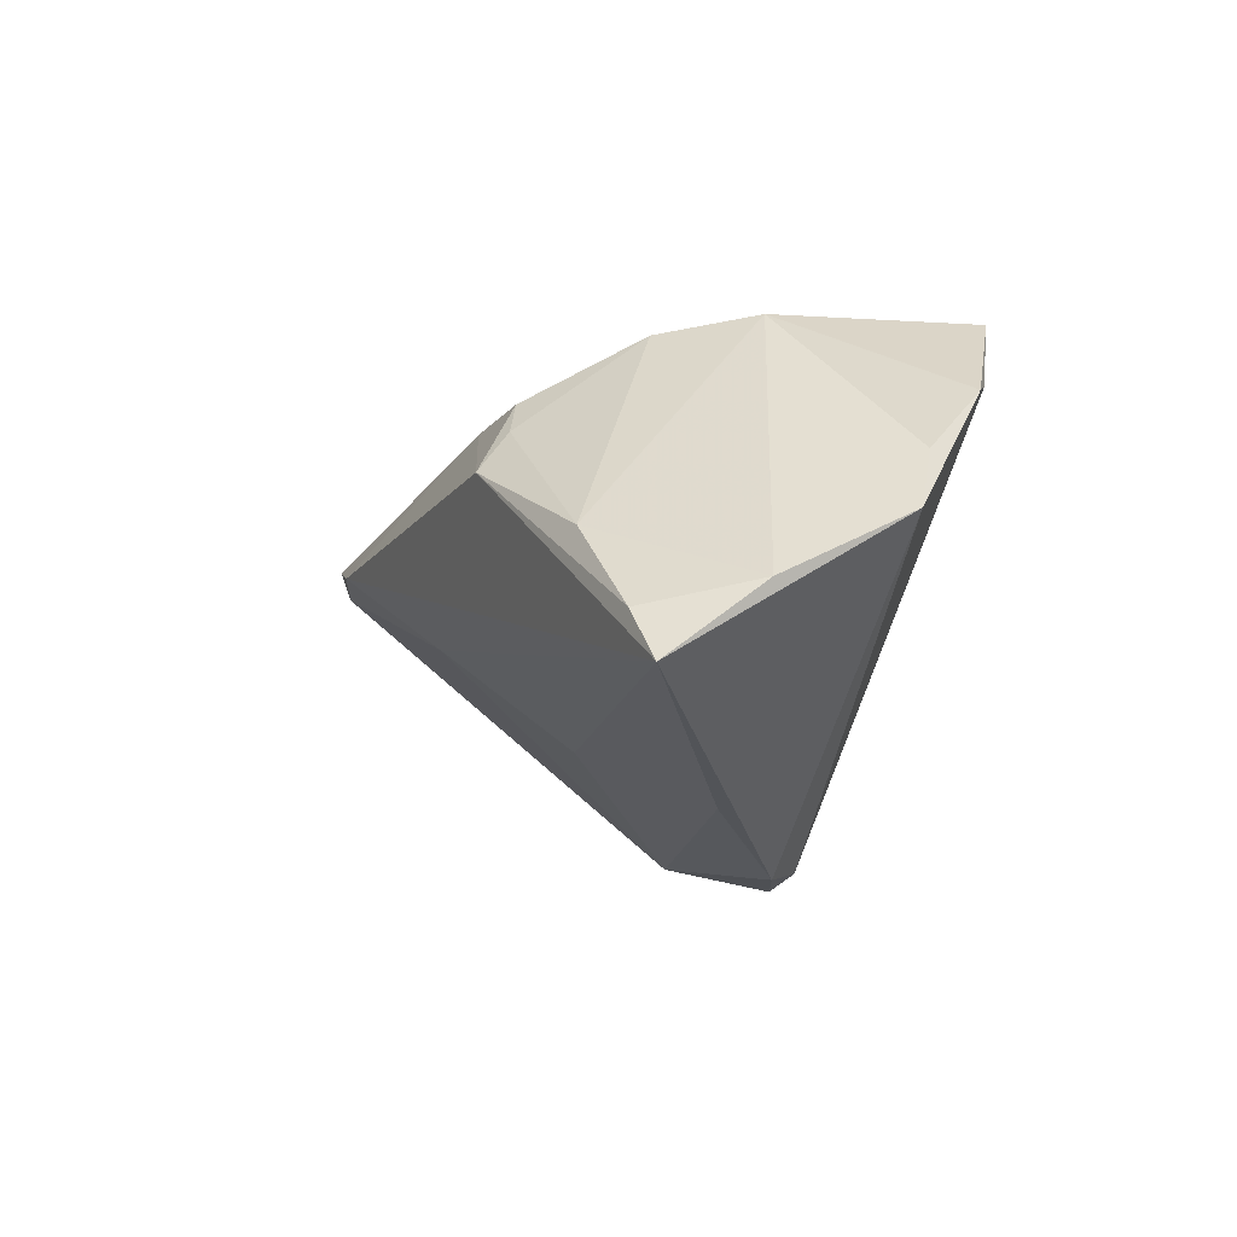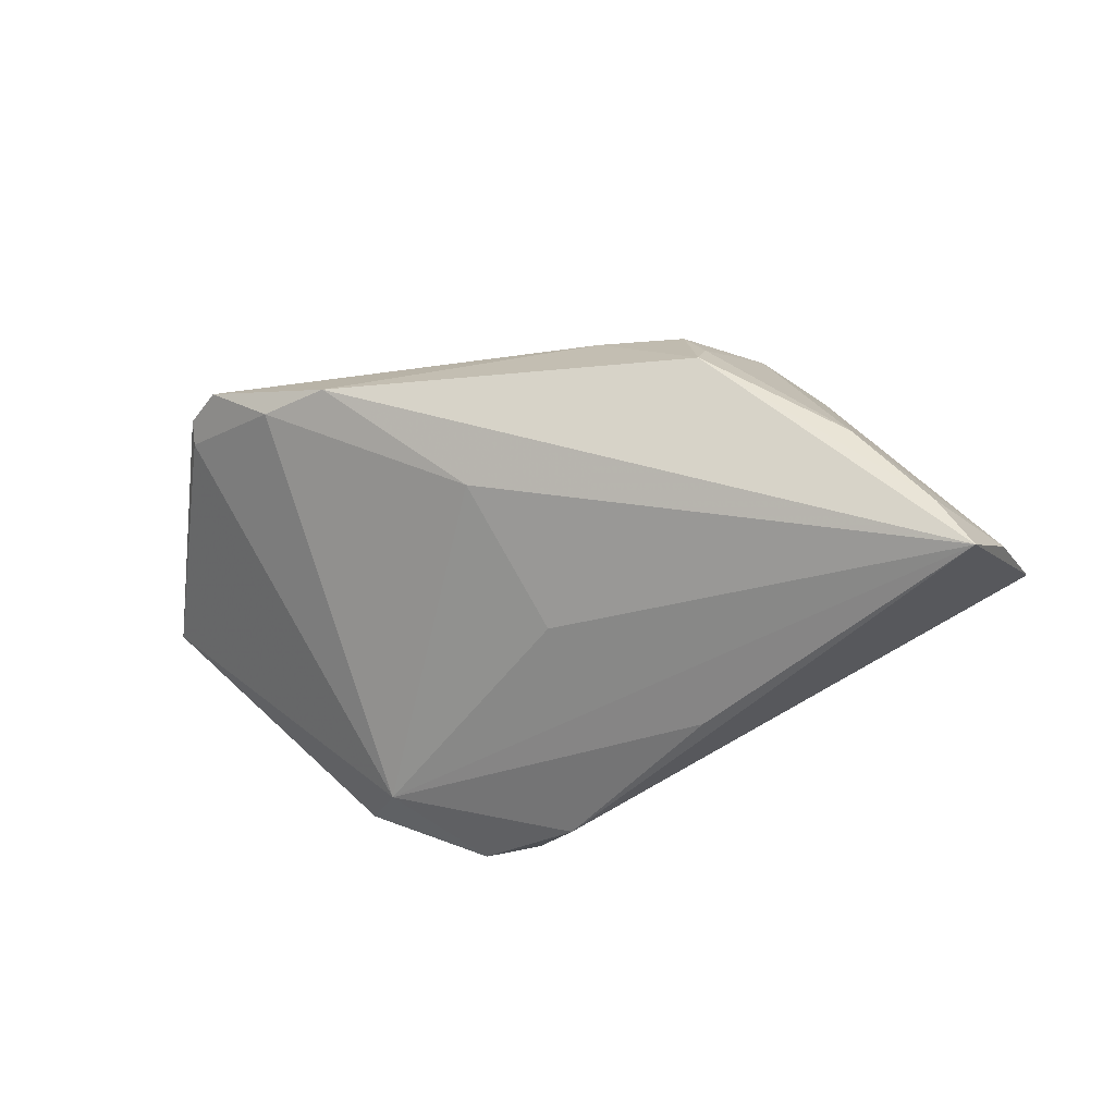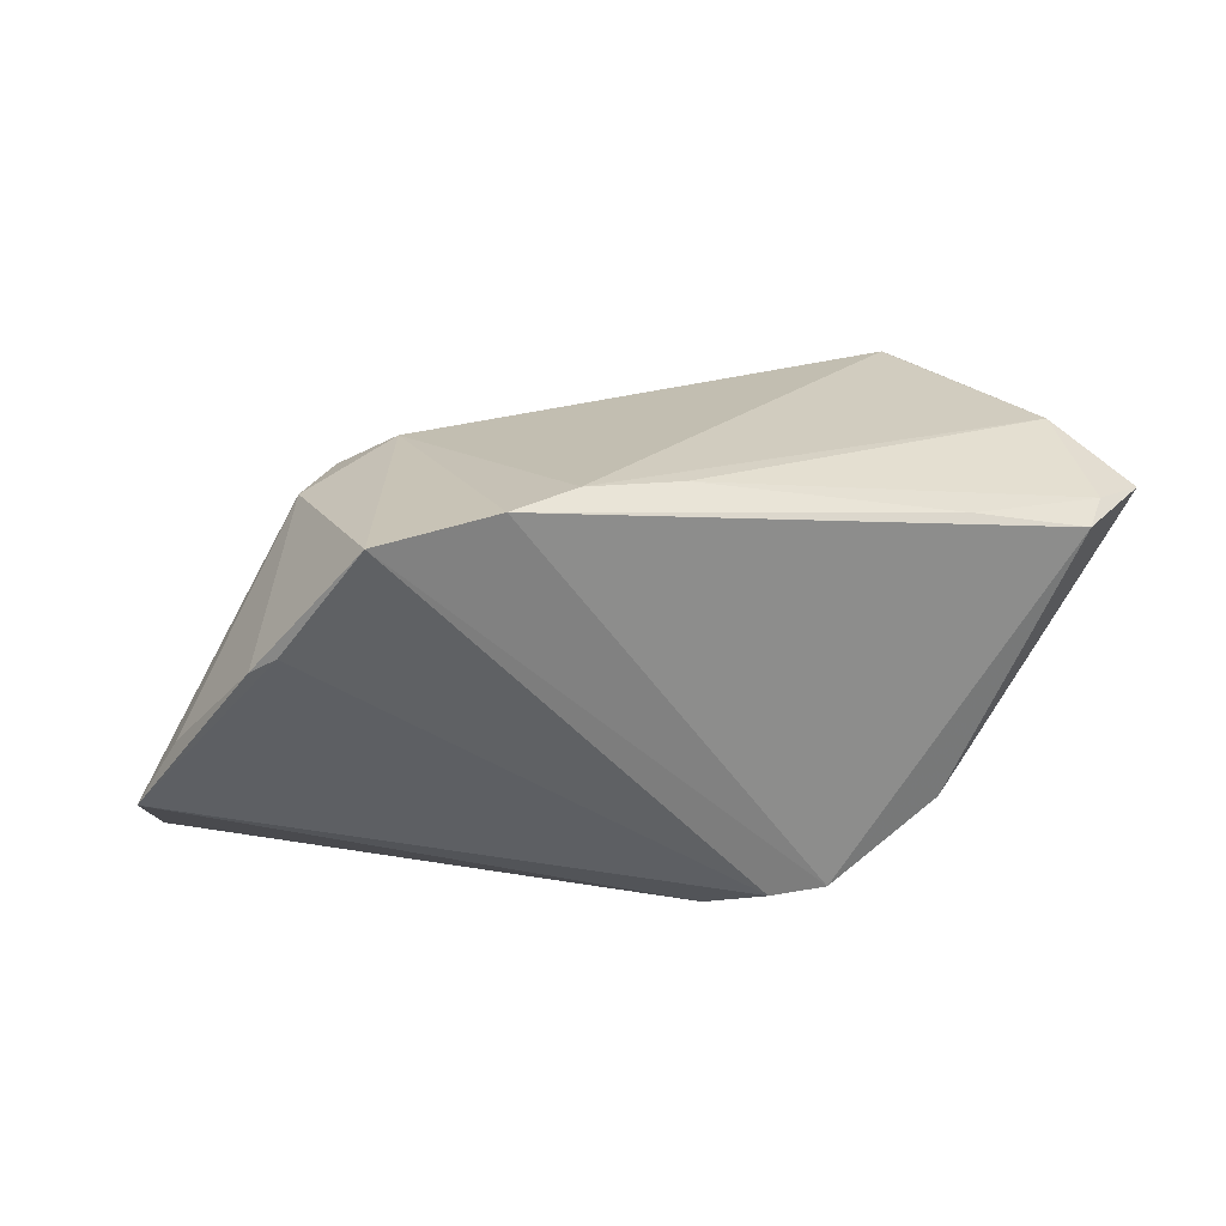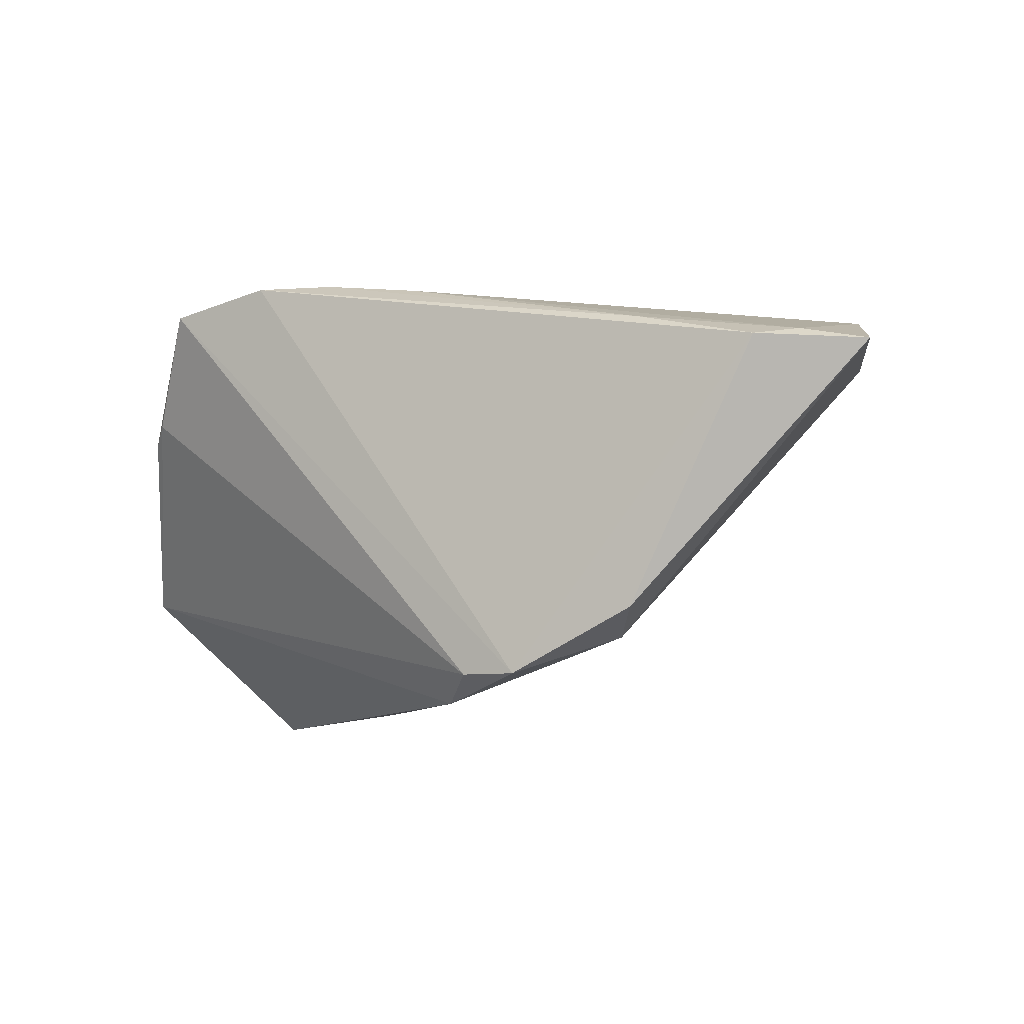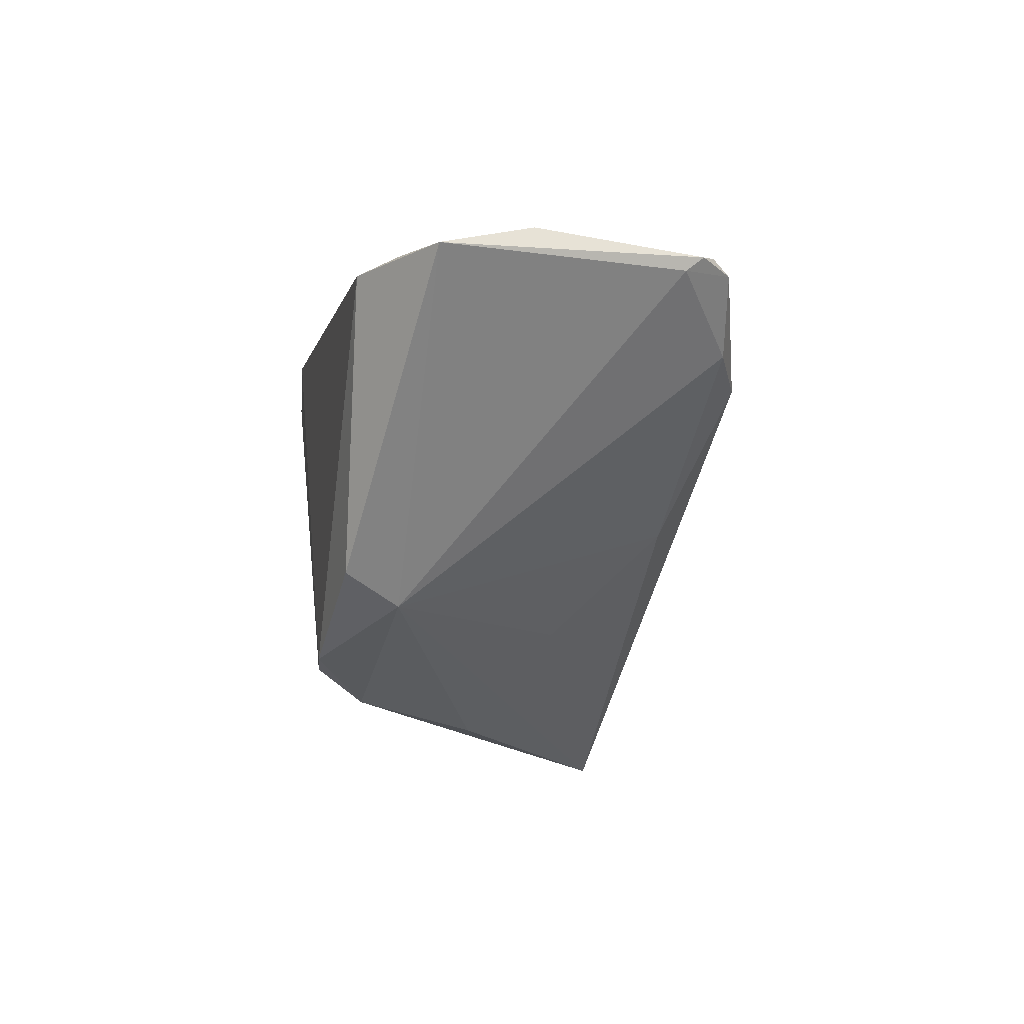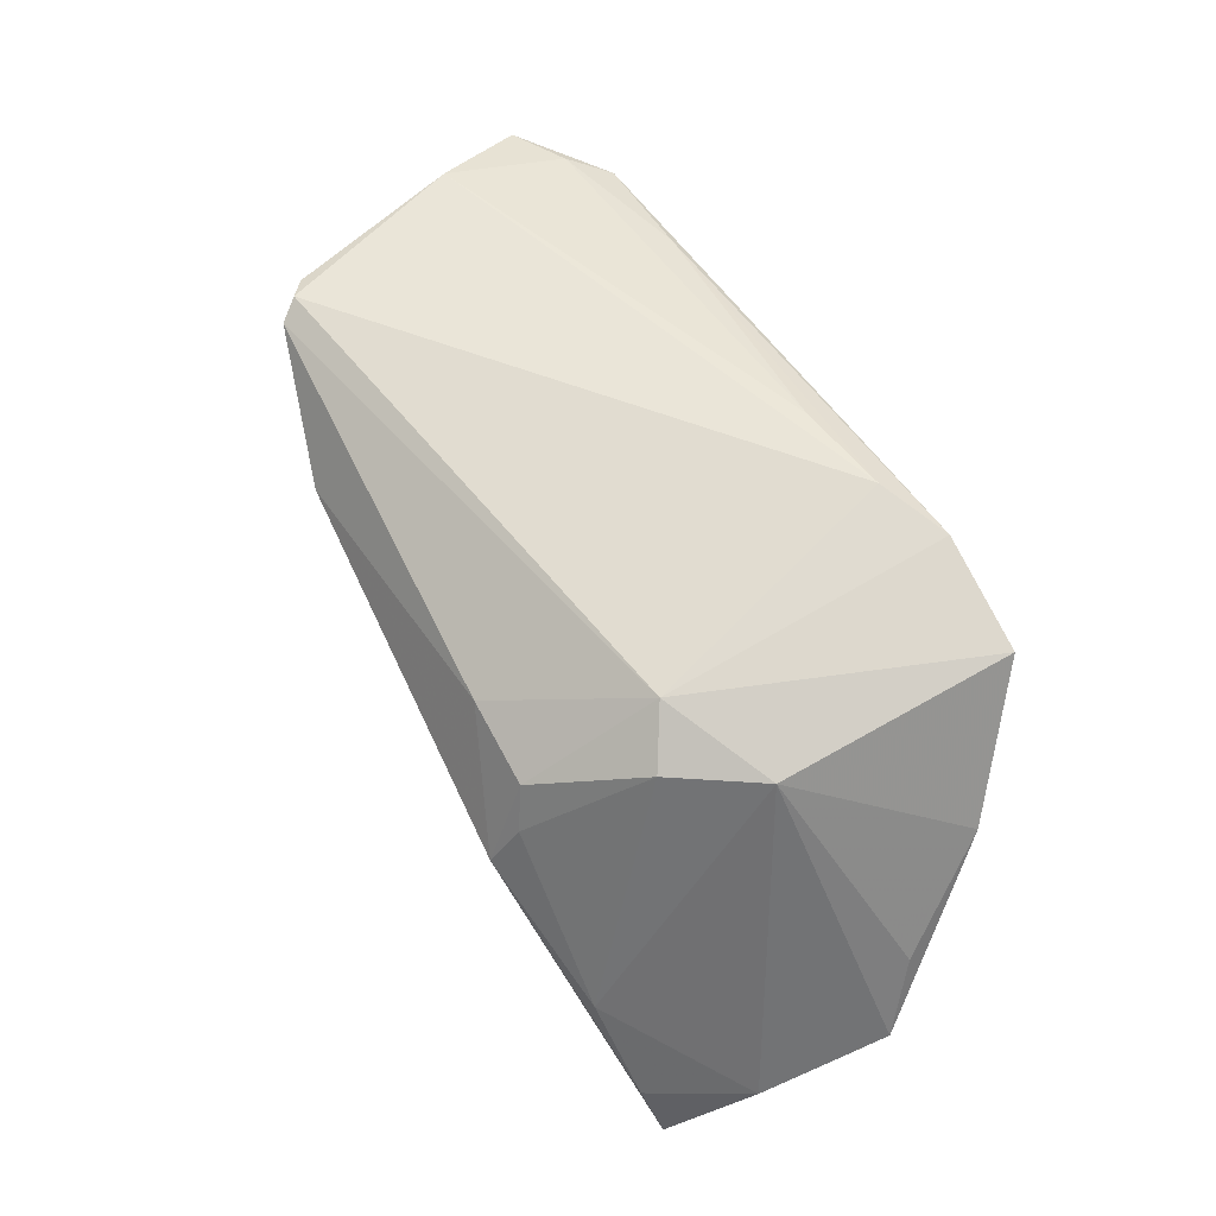
<metadata>
{"format":"obj","ext":"obj","renderer":"f3d","projection":"perspective","resolution":1024,"background":"white","views":[{"elev":-23.6,"azim":62.8,"up":"+Y"},{"elev":-44.8,"azim":10.0,"up":"+Y"},{"elev":25.9,"azim":155.7,"up":"+Y"},{"elev":-9.5,"azim":-153.0,"up":"+Y"},{"elev":-16.4,"azim":-101.5,"up":"+Y"},{"elev":61.3,"azim":59.6,"up":"+Y"}]}
</metadata>
<code>
v -0.04659 0.01704 0.02288
v 0.03495 -0.01221 0.02847
v 0.03292 0.01883 0.005287
v 0.03465 0.02415 -0.02265
v -0.05011 0.01163 -0.024
v -0.0383 0.009638 0.02448
v 0.05037 -0.003604 -0.002665
v -0.003996 -0.01971 0.00947
v -0.03324 -0.01994 -0.02255
v 0.01104 0.02601 -0.02105
v 0.02029 0.02602 -0.024
v 0.01823 0.0002463 0.03202
v 0.01623 0.01061 0.02668
v 0.005525 0.01207 0.02636
v -0.001394 0.02411 -0.02005
v 0.01928 0.02132 0.01127
v -0.05079 0.01749 0.01839
v -0.02963 0.008285 0.02836
v 0.01338 -0.03034 0.001001
v -0.01088 -0.02732 -0.02323
v -0.01809 -0.02749 -0.024
v -0.03487 0.01577 -0.02306
v 0.04477 0.008514 -0.01359
v 0.05066 -0.02147 0.01594
v -0.04845 0.01844 0.02036
v 0.04314 -0.02389 0.02711
v 0.0423 0.01065 -0.01593
v 0.0189 0.00557 0.02856
v 0.02544 0.01744 0.0152
v -0.05436 0.01276 -0.01949
v -0.05698 0.01662 -0.004107
v -0.05099 0.01543 0.01601
v -0.06198 0.01147 -0.01615
v -0.029 -0.02282 -0.01544
v -0.005632 -0.03042 -0.01693
v 0.0544 -0.01281 0.001469
v -0.01176 -0.006869 0.02292
v 0.04659 -0.03042 0.02604
f 4 21 11
f 16 11 10
f 4 11 16
f 20 21 4
f 33 34 32
f 15 31 10
f 10 31 25
f 1 16 25
f 25 16 10
f 5 11 21
f 14 16 1
f 13 16 14
f 14 12 13
f 4 16 3
f 35 34 21
f 21 20 35
f 35 20 36
f 35 36 38
f 27 20 4
f 36 20 27
f 38 36 24
f 36 3 24
f 24 3 2
f 13 12 28
f 12 2 28
f 8 34 38
f 38 37 8
f 8 37 34
f 34 37 6
f 1 32 6
f 6 32 34
f 17 25 31
f 17 31 33
f 33 32 17
f 17 32 1
f 1 25 17
f 33 5 9
f 9 5 21
f 9 34 33
f 21 34 9
f 11 5 22
f 10 11 22
f 22 15 10
f 29 16 13
f 29 3 16
f 13 28 29
f 2 3 29
f 29 28 2
f 38 34 19
f 19 35 38
f 34 35 19
f 4 3 23
f 23 27 4
f 36 27 23
f 38 24 26
f 26 24 2
f 26 12 38
f 26 2 12
f 30 5 33
f 30 22 5
f 33 31 30
f 31 15 30
f 15 22 30
f 7 3 36
f 36 23 7
f 7 23 3
f 18 6 37
f 18 37 38
f 1 6 18
f 38 12 18
f 18 14 1
f 12 14 18

</code>
